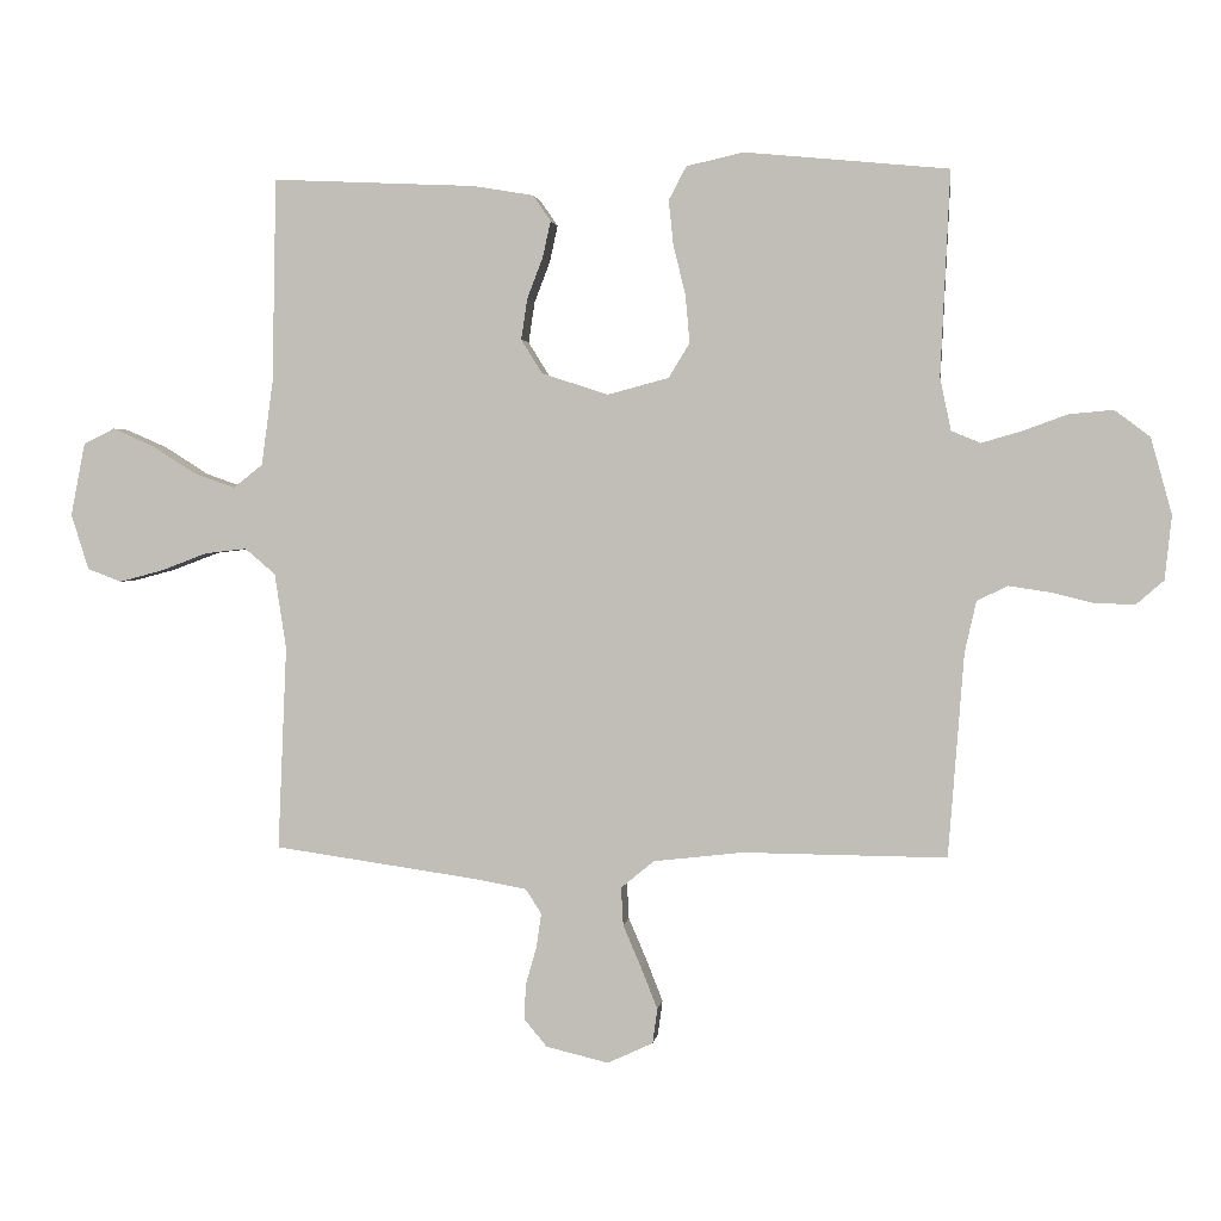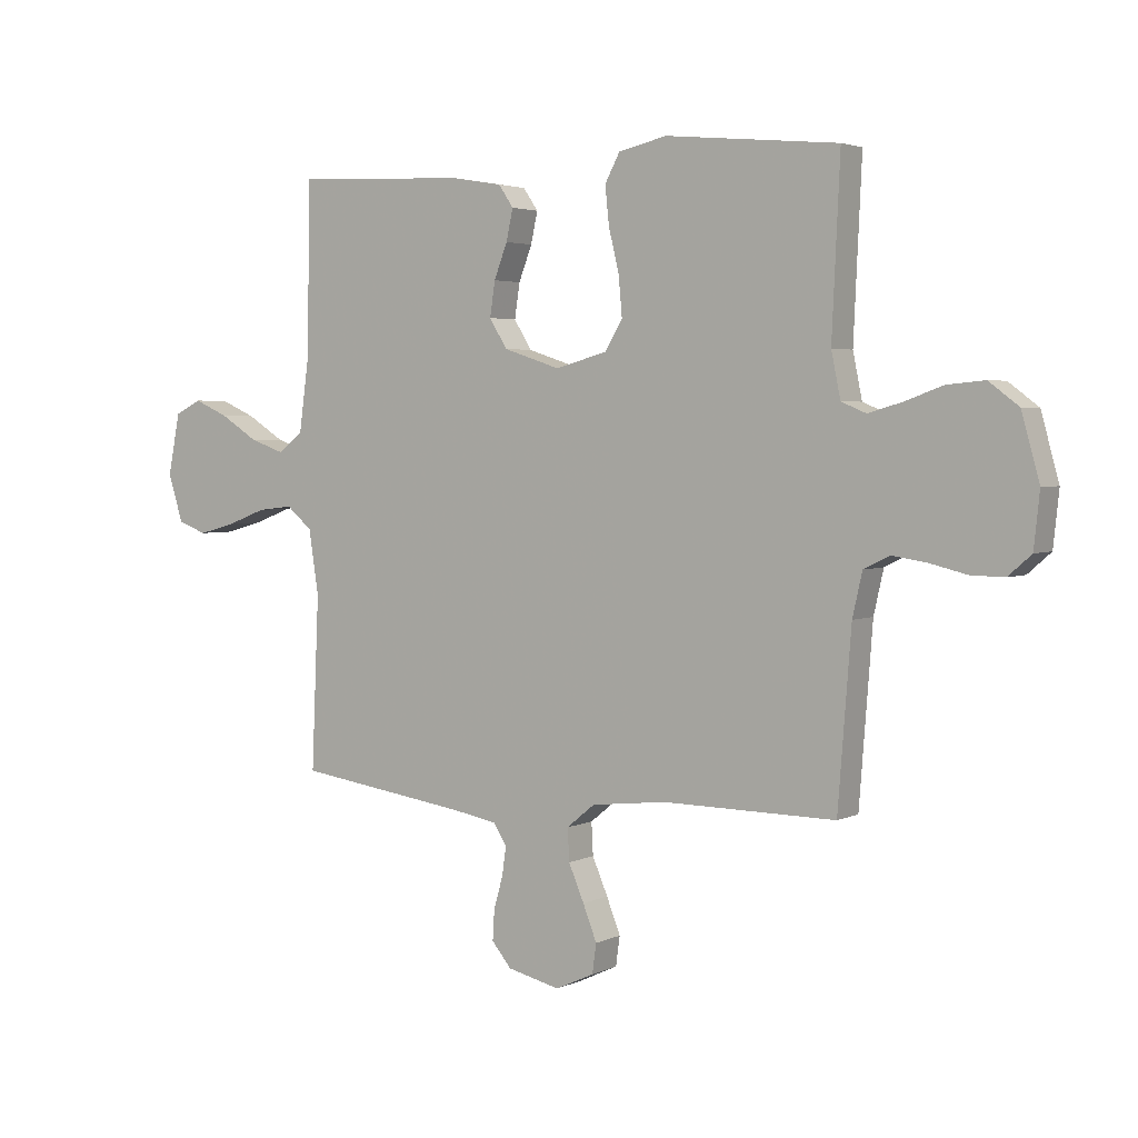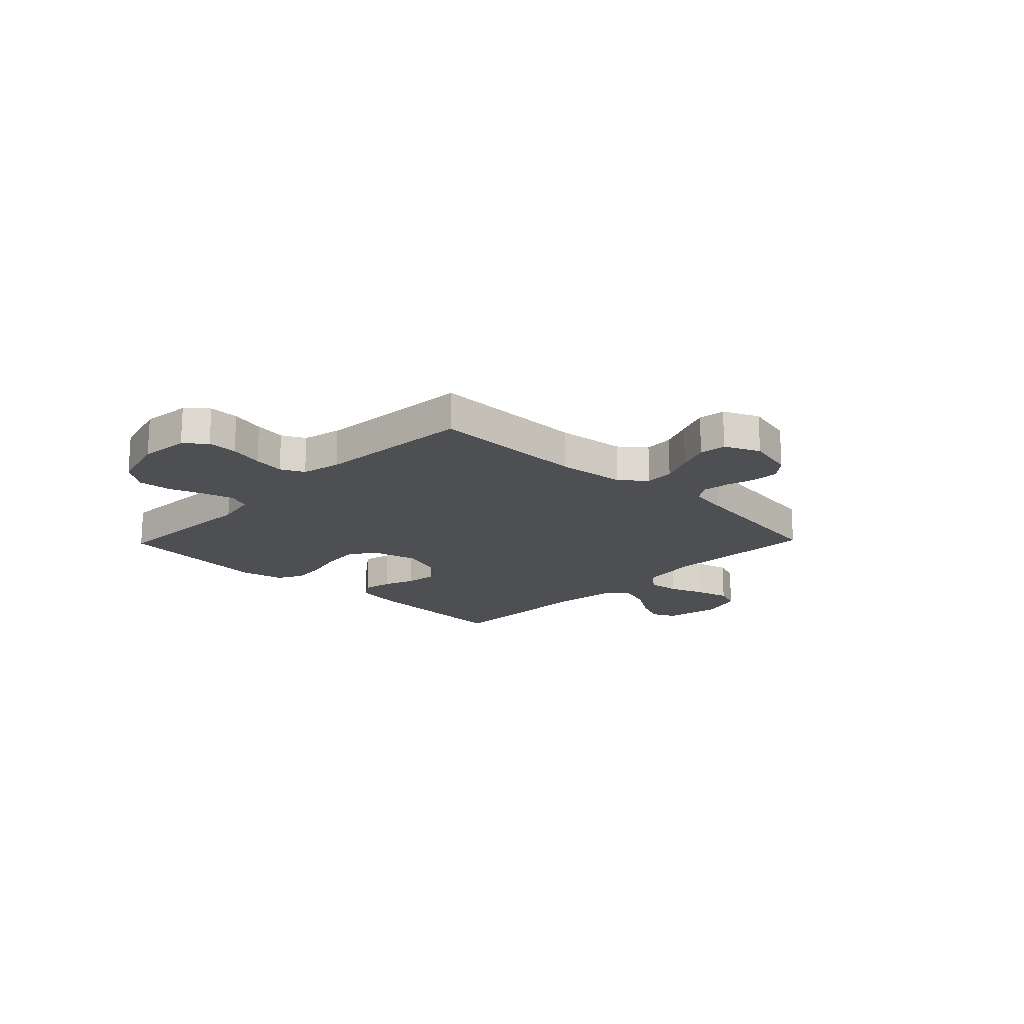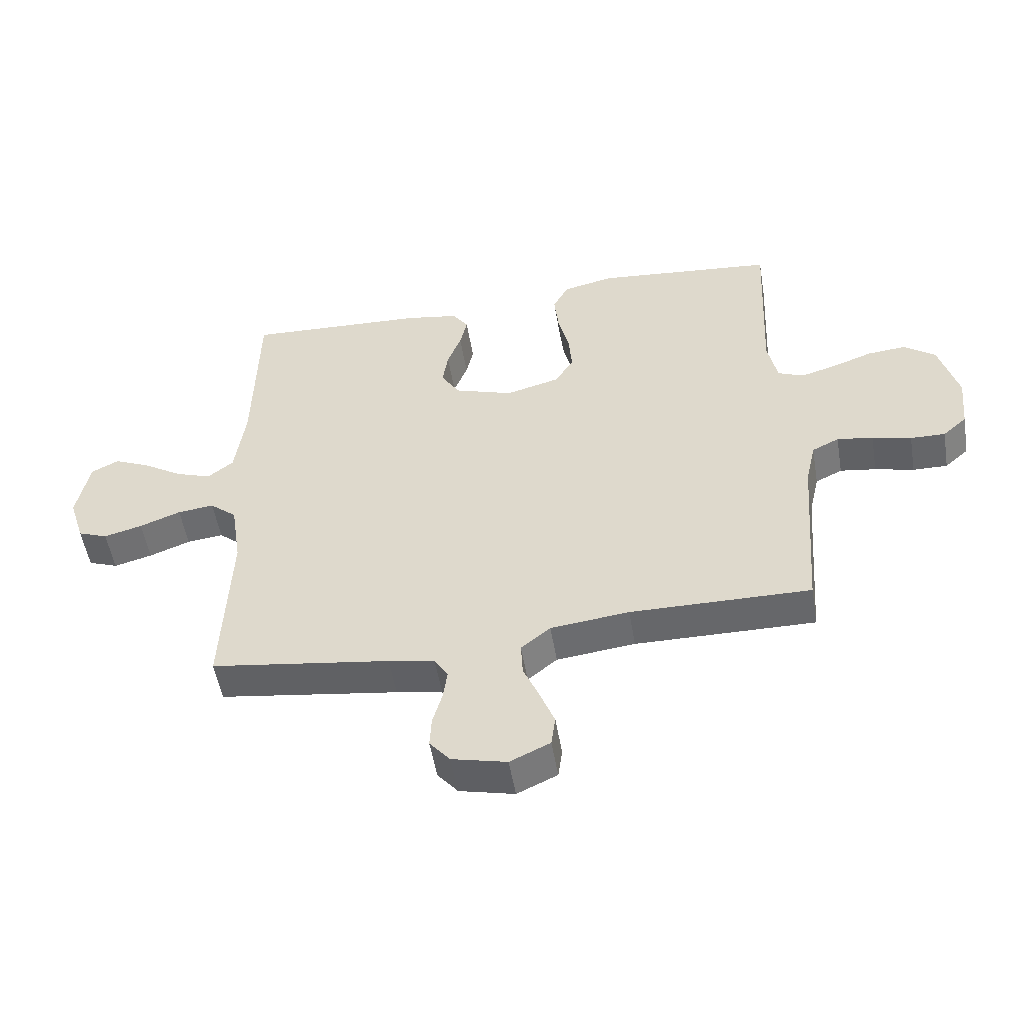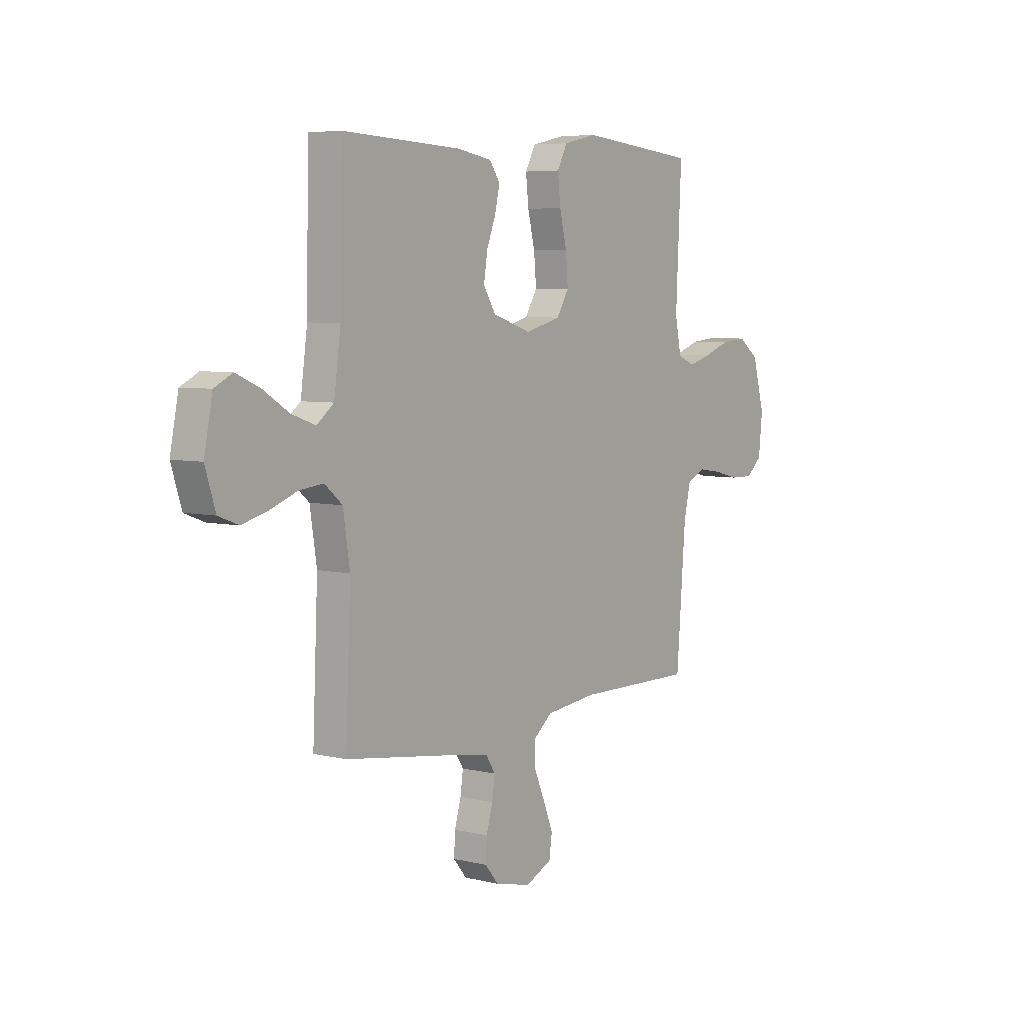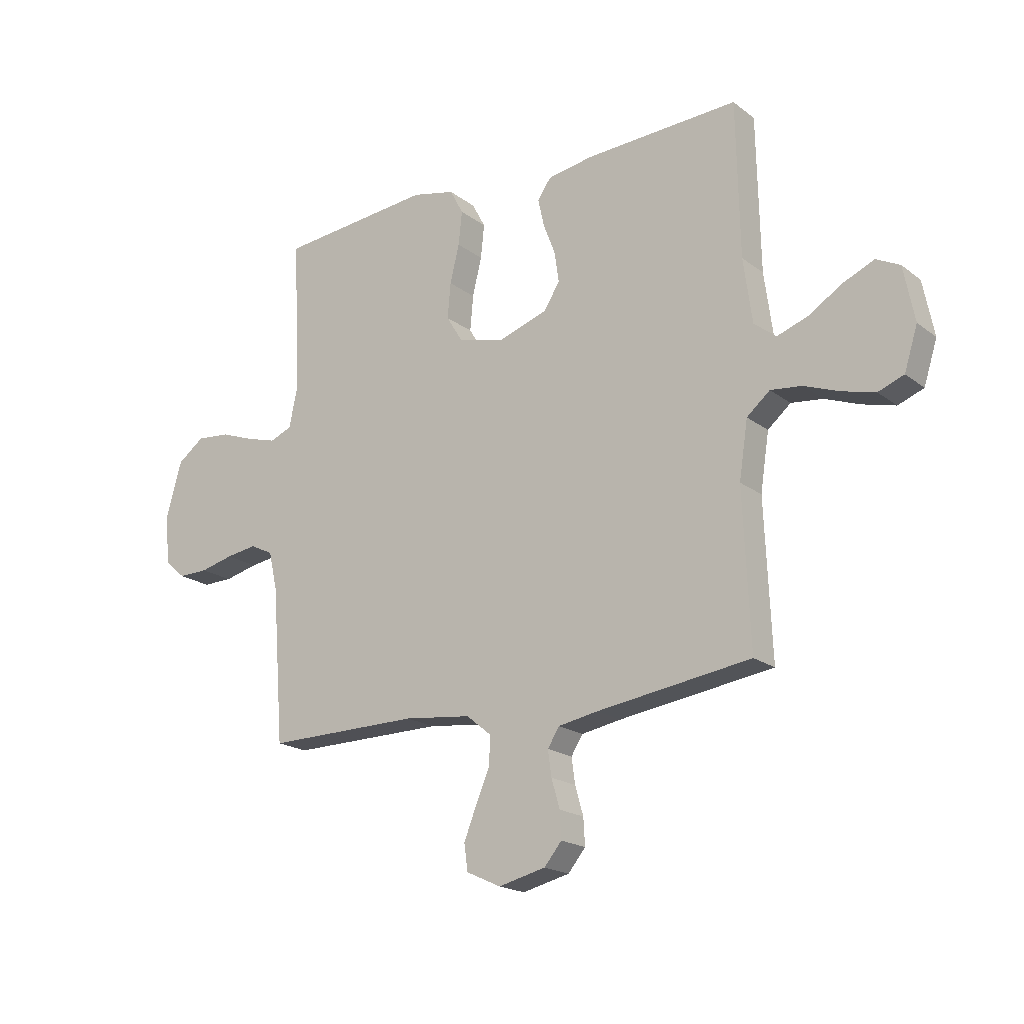
<metadata>
{"format":"obj","ext":"obj","renderer":"f3d","projection":"perspective","resolution":1024,"background":"white","views":[{"elev":2.0,"azim":7.4,"up":"+Z"},{"elev":3.2,"azim":33.4,"up":"+Z"},{"elev":-17.8,"azim":136.0,"up":"+Y"},{"elev":-52.2,"azim":9.5,"up":"+Z"},{"elev":5.7,"azim":-53.8,"up":"+Z"},{"elev":-19.1,"azim":-144.2,"up":"+Z"}]}
</metadata>
<code>
v 0.5 0.07 0.5
v 0.486 0.07 0.2
v 0.502 0.07 0.122
v 0.545 0.07 0.104
v 0.604 0.07 0.121
v 0.67 0.07 0.145
v 0.735 0.07 0.151
v 0.787 0.07 0.112
v 0.818 0.07 0
v 0.808 0.07 -0.094
v 0.768 0.07 -0.129
v 0.71 0.07 -0.128
v 0.645 0.07 -0.112
v 0.585 0.07 -0.103
v 0.54 0.07 -0.125
v 0.523 0.07 -0.2
v 0.5 0.07 -0.5
v 0.2 0.07 -0.497
v 0.069 0.07 -0.512
v 0.02 0.07 -0.552
v 0.023 0.07 -0.608
v 0.05 0.07 -0.671
v 0.074 0.07 -0.732
v 0.067 0.07 -0.783
v 0 0.07 -0.814
v -0.092 0.07 -0.792
v -0.126 0.07 -0.751
v -0.123 0.07 -0.699
v -0.107 0.07 -0.643
v -0.1 0.07 -0.593
v -0.123 0.07 -0.557
v -0.2 0.07 -0.543
v -0.5 0.07 -0.5
v -0.487 0.07 -0.2
v -0.504 0.07 -0.089
v -0.549 0.07 -0.051
v -0.61 0.07 -0.058
v -0.679 0.07 -0.084
v -0.743 0.07 -0.101
v -0.793 0.07 -0.082
v -0.819 0.07 0
v -0.798 0.07 0.107
v -0.752 0.07 0.13
v -0.691 0.07 0.103
v -0.626 0.07 0.062
v -0.566 0.07 0.041
v -0.523 0.07 0.075
v -0.506 0.07 0.2
v -0.5 0.07 0.5
v -0.2 0.07 0.486
v -0.111 0.07 0.471
v -0.085 0.07 0.433
v -0.097 0.07 0.379
v -0.12 0.07 0.319
v -0.129 0.07 0.259
v -0.098 0.07 0.209
v 0 0.07 0.177
v 0.09 0.07 0.201
v 0.121 0.07 0.252
v 0.115 0.07 0.321
v 0.097 0.07 0.395
v 0.09 0.07 0.461
v 0.116 0.07 0.51
v 0.2 0.07 0.529
v 0.5 0 0.5
v 0.486 0 0.2
v 0.502 0 0.122
v 0.545 0 0.104
v 0.604 0 0.121
v 0.67 0 0.145
v 0.735 0 0.151
v 0.787 0 0.112
v 0.818 0 0
v 0.808 0 -0.094
v 0.768 0 -0.129
v 0.71 0 -0.128
v 0.645 0 -0.112
v 0.585 0 -0.103
v 0.54 0 -0.125
v 0.523 0 -0.2
v 0.5 0 -0.5
v 0.2 0 -0.497
v 0.069 0 -0.512
v 0.02 0 -0.552
v 0.023 0 -0.608
v 0.05 0 -0.671
v 0.074 0 -0.732
v 0.067 0 -0.783
v 0 0 -0.814
v -0.092 0 -0.792
v -0.126 0 -0.751
v -0.123 0 -0.699
v -0.107 0 -0.643
v -0.1 0 -0.593
v -0.123 0 -0.557
v -0.2 0 -0.543
v -0.5 0 -0.5
v -0.487 0 -0.2
v -0.504 0 -0.089
v -0.549 0 -0.051
v -0.61 0 -0.058
v -0.679 0 -0.084
v -0.743 0 -0.101
v -0.793 0 -0.082
v -0.819 0 0
v -0.798 0 0.107
v -0.752 0 0.13
v -0.691 0 0.103
v -0.626 0 0.062
v -0.566 0 0.041
v -0.523 0 0.075
v -0.506 0 0.2
v -0.5 0 0.5
v -0.2 0 0.486
v -0.111 0 0.471
v -0.085 0 0.433
v -0.097 0 0.379
v -0.12 0 0.319
v -0.129 0 0.259
v -0.098 0 0.209
v 0 0 0.177
v 0.09 0 0.201
v 0.121 0 0.252
v 0.115 0 0.321
v 0.097 0 0.395
v 0.09 0 0.461
v 0.116 0 0.51
v 0.2 0 0.529
f 64 1 2
f 63 64 2
f 62 63 2
f 61 62 2
f 60 61 2
f 59 60 2 3
f 58 59 3 4
f 57 58 4
f 52 53 54
f 51 52 54
f 50 51 54
f 49 50 54
f 48 49 54
f 47 48 54 55
f 46 47 55 56
f 43 44 45
f 42 43 45
f 41 42 45
f 40 41 45
f 39 40 45
f 38 39 45
f 37 38 45
f 36 37 45 46
f 46 56 57
f 36 46 57
f 35 36 57
f 32 33 34
f 35 57 4
f 34 35 4
f 32 34 4
f 31 32 4
f 27 28 29
f 26 27 29
f 25 26 29
f 24 25 29
f 23 24 29
f 22 23 29
f 21 22 29
f 20 21 29 30
f 16 17 18
f 15 16 18 19
f 11 12 13
f 10 11 13
f 9 10 13
f 8 9 13
f 7 8 13
f 6 7 13
f 5 6 13
f 5 13 14
f 31 4 5
f 30 31 5
f 20 30 5
f 19 20 5
f 15 19 5
f 5 14 15
f 66 65 128
f 66 128 127
f 66 127 126
f 66 126 125
f 66 125 124
f 67 66 124 123
f 68 67 123 122
f 68 122 121
f 118 117 116
f 118 116 115
f 118 115 114
f 118 114 113
f 118 113 112
f 119 118 112 111
f 120 119 111 110
f 109 108 107
f 109 107 106
f 109 106 105
f 109 105 104
f 109 104 103
f 109 103 102
f 109 102 101
f 110 109 101 100
f 121 120 110
f 121 110 100
f 121 100 99
f 98 97 96
f 68 121 99
f 68 99 98
f 68 98 96
f 68 96 95
f 93 92 91
f 93 91 90
f 93 90 89
f 93 89 88
f 93 88 87
f 93 87 86
f 93 86 85
f 94 93 85 84
f 82 81 80
f 83 82 80 79
f 77 76 75
f 77 75 74
f 77 74 73
f 77 73 72
f 77 72 71
f 77 71 70
f 77 70 69
f 78 77 69
f 69 68 95
f 69 95 94
f 69 94 84
f 69 84 83
f 69 83 79
f 79 78 69
f 1 65 66 2
f 2 66 67 3
f 3 67 68 4
f 4 68 69 5
f 5 69 70 6
f 6 70 71 7
f 7 71 72 8
f 8 72 73 9
f 9 73 74 10
f 10 74 75 11
f 11 75 76 12
f 12 76 77 13
f 13 77 78 14
f 14 78 79 15
f 15 79 80 16
f 16 80 81 17
f 17 81 82 18
f 18 82 83 19
f 19 83 84 20
f 20 84 85 21
f 21 85 86 22
f 22 86 87 23
f 23 87 88 24
f 24 88 89 25
f 25 89 90 26
f 26 90 91 27
f 27 91 92 28
f 28 92 93 29
f 29 93 94 30
f 30 94 95 31
f 31 95 96 32
f 32 96 97 33
f 33 97 98 34
f 34 98 99 35
f 35 99 100 36
f 36 100 101 37
f 37 101 102 38
f 38 102 103 39
f 39 103 104 40
f 40 104 105 41
f 41 105 106 42
f 42 106 107 43
f 43 107 108 44
f 44 108 109 45
f 45 109 110 46
f 46 110 111 47
f 47 111 112 48
f 48 112 113 49
f 49 113 114 50
f 50 114 115 51
f 51 115 116 52
f 52 116 117 53
f 53 117 118 54
f 54 118 119 55
f 55 119 120 56
f 56 120 121 57
f 57 121 122 58
f 58 122 123 59
f 59 123 124 60
f 60 124 125 61
f 61 125 126 62
f 62 126 127 63
f 63 127 128 64
f 64 128 65 1

</code>
